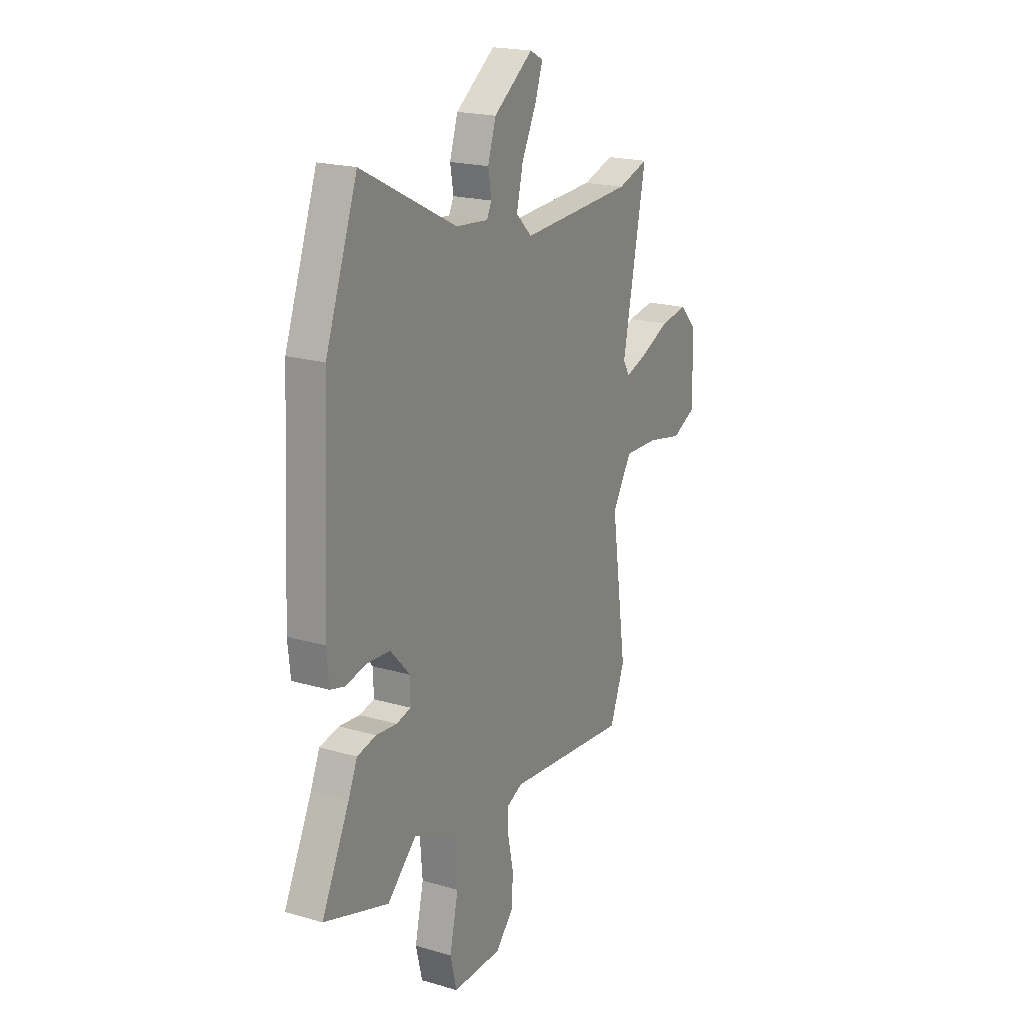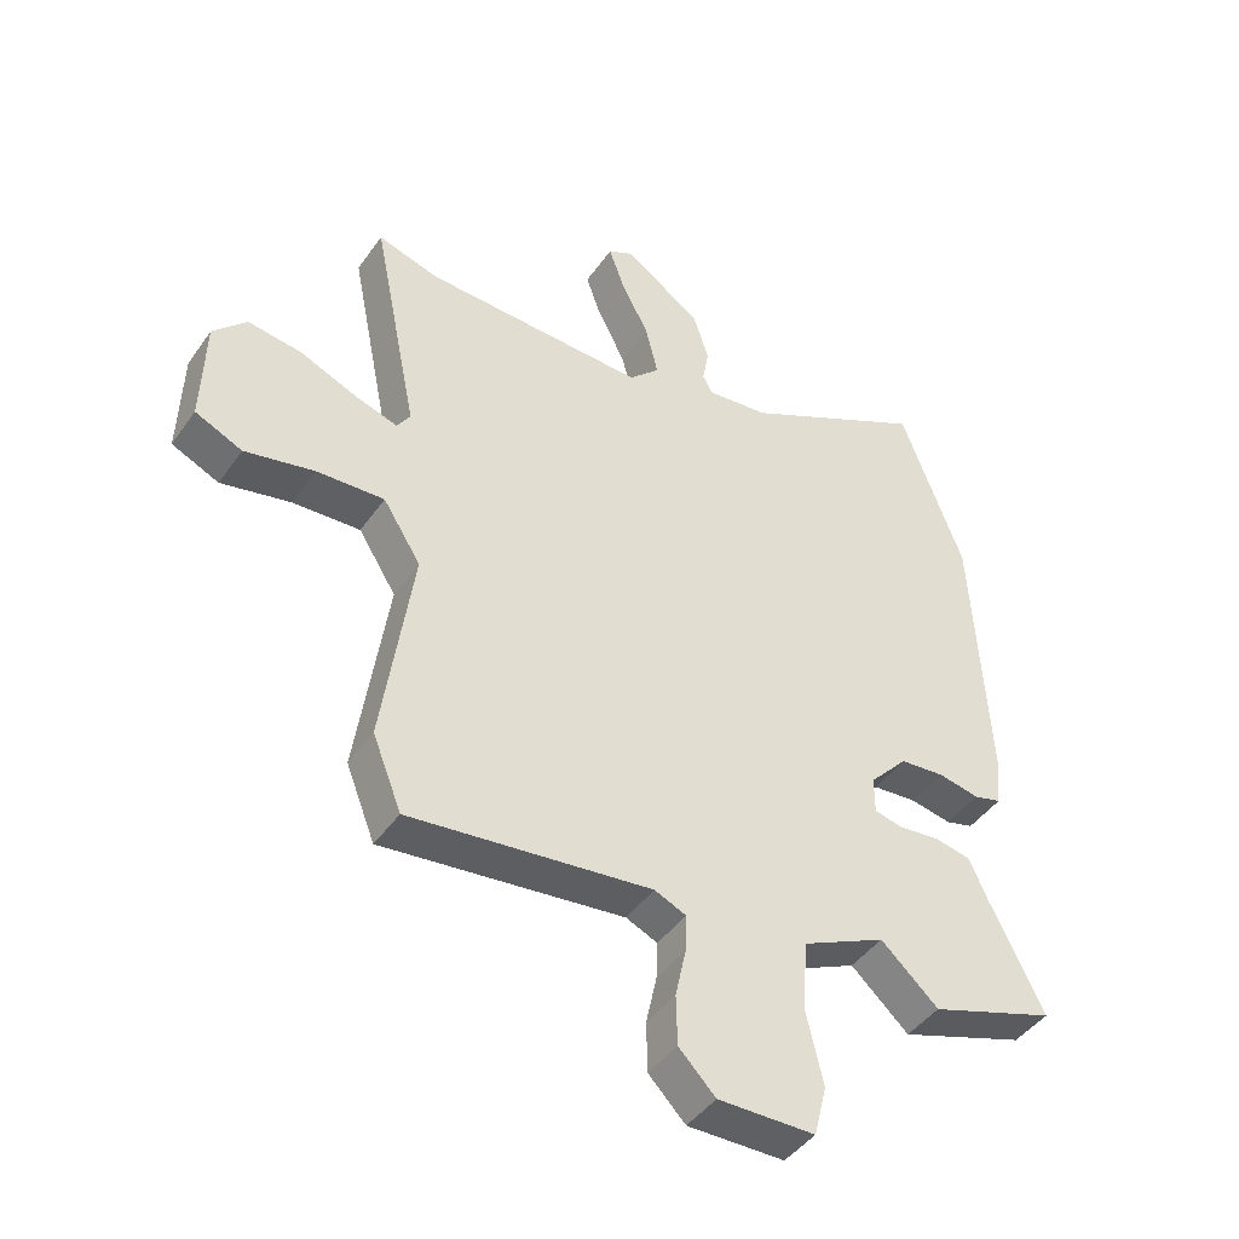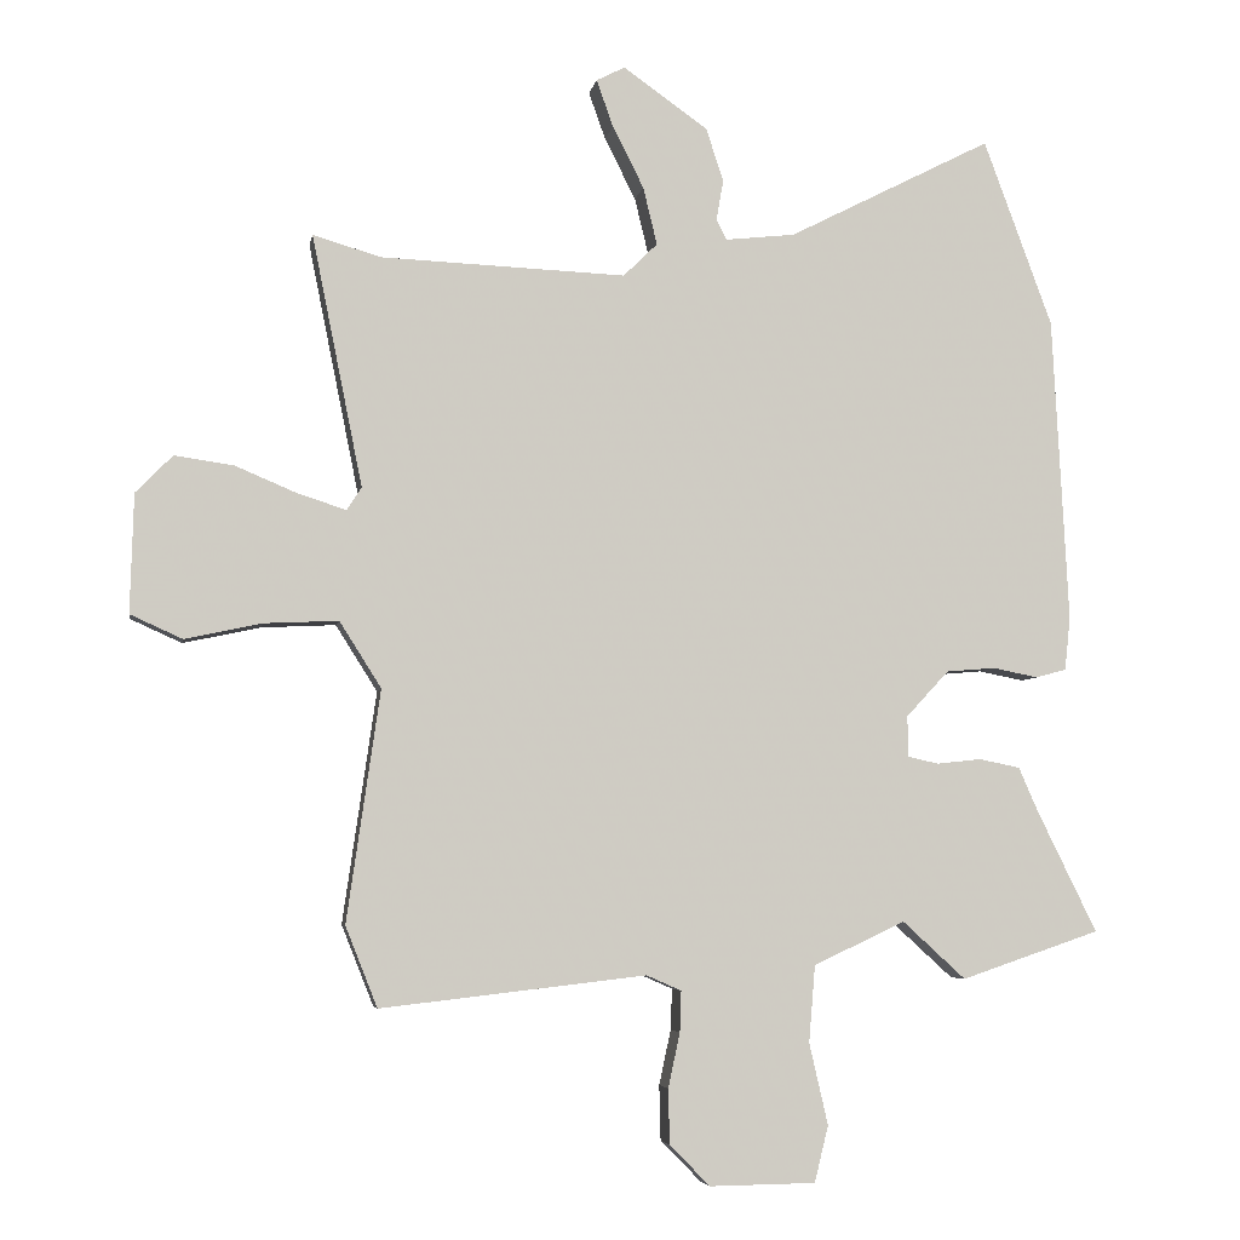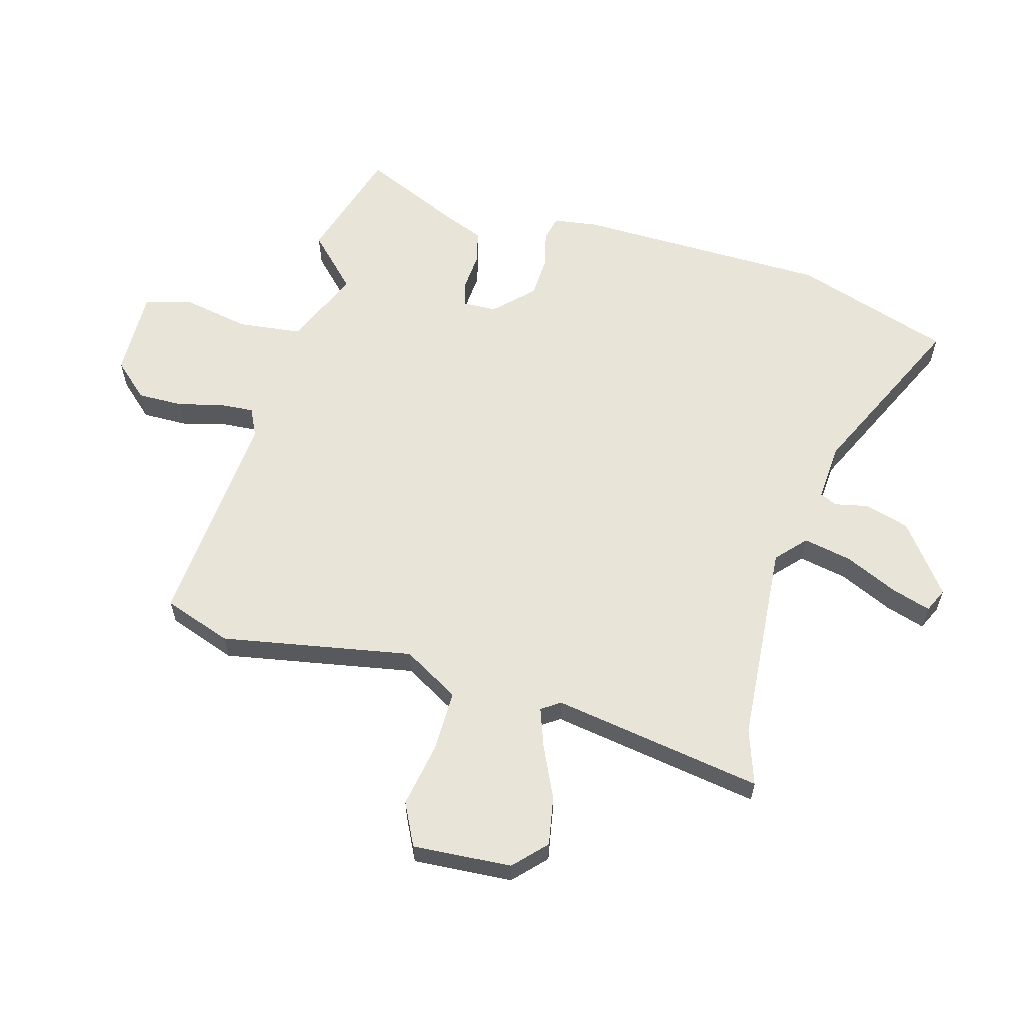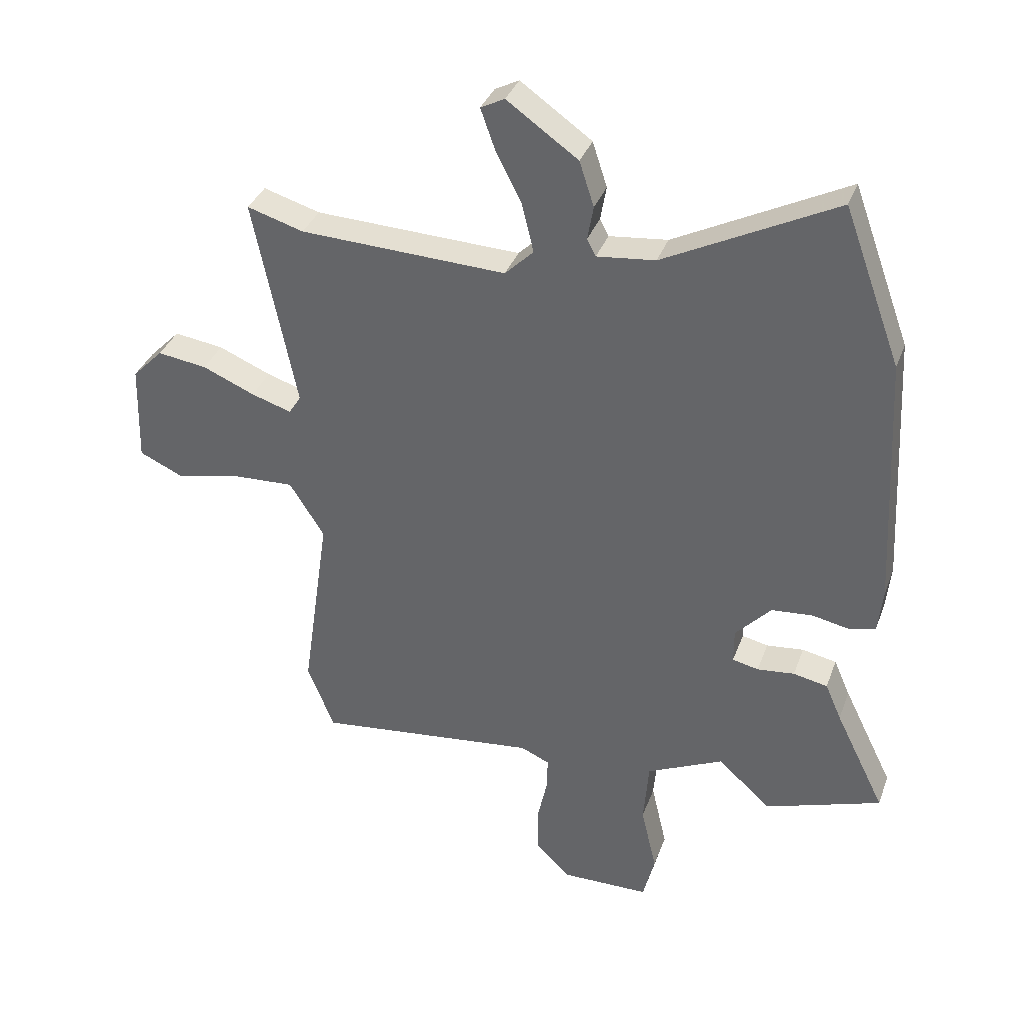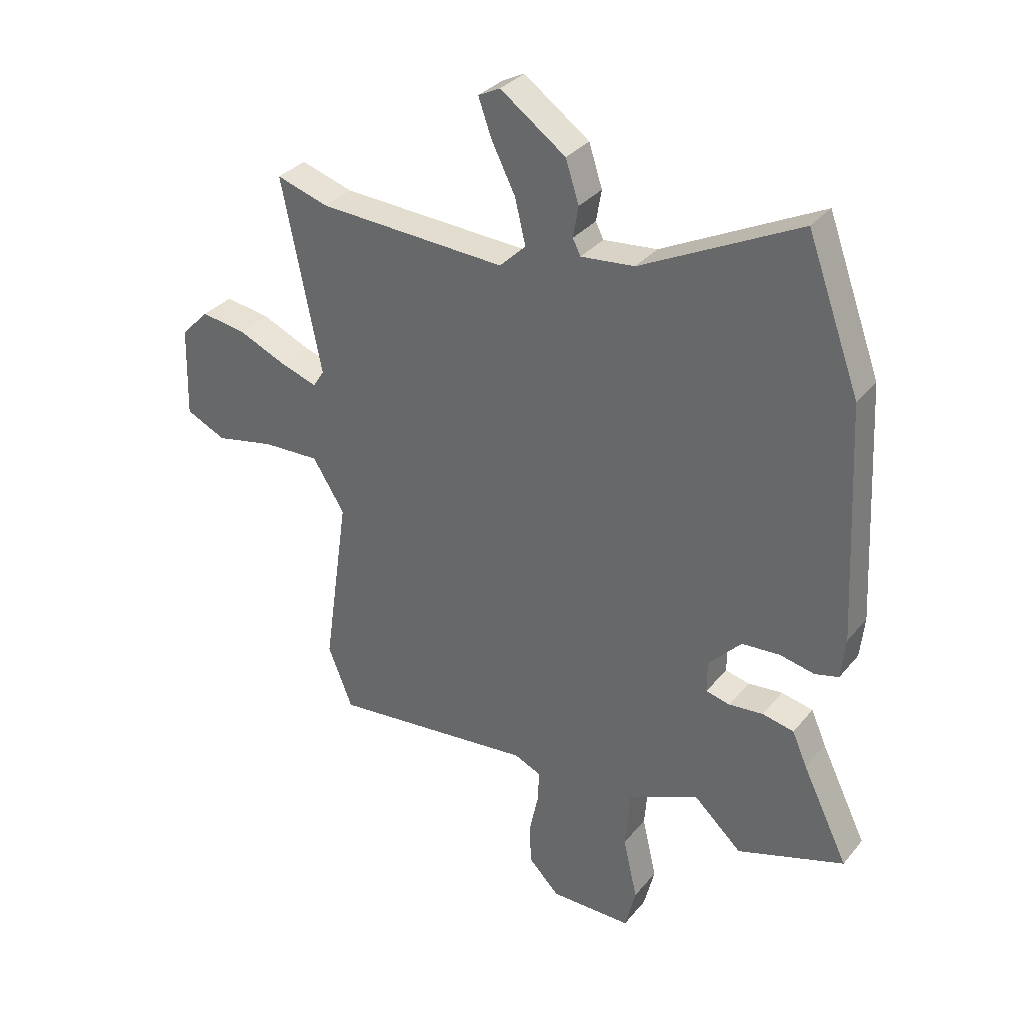
<metadata>
{"format":"obj","ext":"obj","renderer":"f3d","projection":"perspective","resolution":1024,"background":"white","views":[{"elev":20.4,"azim":117.9,"up":"+Z"},{"elev":-44.2,"azim":-32.6,"up":"+Z"},{"elev":-5.1,"azim":-9.8,"up":"+Z"},{"elev":60.1,"azim":-76.5,"up":"+Y"},{"elev":35.6,"azim":18.8,"up":"+Z"},{"elev":33.3,"azim":33.1,"up":"+Z"}]}
</metadata>
<code>
v -0.571 0.07 0.521
v -0.474 0.07 0.492
v -0.12 0.07 0.478
v -0.071 0.07 0.526
v -0.091 0.07 0.609
v -0.136 0.07 0.698
v -0.16 0.07 0.766
v -0.119 0.07 0.787
v 0.003 0.07 0.701
v 0.028 0.07 0.624
v 0.018 0.07 0.566
v 0.033 0.07 0.537
v 0.133 0.07 0.548
v 0.427 0.07 0.698
v 0.526 0.07 0.429
v 0.549 0.07 -0.011
v 0.541 0.07 -0.088
v 0.497 0.07 -0.1
v 0.432 0.07 -0.087
v 0.361 0.07 -0.093
v 0.3 0.07 -0.159
v 0.3 0.07 -0.218
v 0.345 0.07 -0.228
v 0.409 0.07 -0.221
v 0.468 0.07 -0.233
v 0.496 0.07 -0.297
v 0.582 0.07 -0.472
v 0.382 0.07 -0.54
v 0.291 0.07 -0.457
v 0.159 0.07 -0.519
v 0.15 0.07 -0.63
v 0.177 0.07 -0.747
v 0.157 0.07 -0.828
v 0.004 0.07 -0.83
v -0.054 0.07 -0.771
v -0.056 0.07 -0.692
v -0.039 0.07 -0.613
v -0.037 0.07 -0.554
v -0.087 0.07 -0.532
v -0.47 0.07 -0.576
v -0.516 0.07 -0.46
v -0.468 0.07 -0.127
v -0.528 0.07 -0.032
v -0.635 0.07 -0.037
v -0.746 0.07 -0.061
v -0.821 0.07 -0.027
v -0.816 0.07 0.144
v -0.763 0.07 0.198
v -0.678 0.07 0.186
v -0.588 0.07 0.148
v -0.519 0.07 0.126
v -0.498 0.07 0.159
v -0.571 0 0.521
v -0.474 0 0.492
v -0.12 0 0.478
v -0.071 0 0.526
v -0.091 0 0.609
v -0.136 0 0.698
v -0.16 0 0.766
v -0.119 0 0.787
v 0.003 0 0.701
v 0.028 0 0.624
v 0.018 0 0.566
v 0.033 0 0.537
v 0.133 0 0.548
v 0.427 0 0.698
v 0.526 0 0.429
v 0.549 0 -0.011
v 0.541 0 -0.088
v 0.497 0 -0.1
v 0.432 0 -0.087
v 0.361 0 -0.093
v 0.3 0 -0.159
v 0.3 0 -0.218
v 0.345 0 -0.228
v 0.409 0 -0.221
v 0.468 0 -0.233
v 0.496 0 -0.297
v 0.582 0 -0.472
v 0.382 0 -0.54
v 0.291 0 -0.457
v 0.159 0 -0.519
v 0.15 0 -0.63
v 0.177 0 -0.747
v 0.157 0 -0.828
v 0.004 0 -0.83
v -0.054 0 -0.771
v -0.056 0 -0.692
v -0.039 0 -0.613
v -0.037 0 -0.554
v -0.087 0 -0.532
v -0.47 0 -0.576
v -0.516 0 -0.46
v -0.468 0 -0.127
v -0.528 0 -0.032
v -0.635 0 -0.037
v -0.746 0 -0.061
v -0.821 0 -0.027
v -0.816 0 0.144
v -0.763 0 0.198
v -0.678 0 0.186
v -0.588 0 0.148
v -0.519 0 0.126
v -0.498 0 0.159
f 47 48 49 50
f 47 50 51
f 44 45 46 47
f 43 44 47 51
f 42 43 51 52
f 39 40 41 42
f 38 39 42 52
f 34 35 36 37
f 34 37 38
f 31 32 33 34
f 30 31 34 38
f 29 30 38 52
f 26 27 28 29
f 23 24 25 26
f 22 23 26 29
f 21 22 29 52
f 16 17 18 19
f 16 19 20
f 13 14 15 16
f 12 13 16 20
f 8 9 10 11
f 8 11 12
f 5 6 7 8
f 4 5 8 12
f 3 4 12 20
f 21 52 1 2
f 2 3 20 21
f 102 101 100 99
f 103 102 99
f 99 98 97 96
f 103 99 96 95
f 104 103 95 94
f 94 93 92 91
f 104 94 91 90
f 89 88 87 86
f 90 89 86
f 86 85 84 83
f 90 86 83 82
f 104 90 82 81
f 81 80 79 78
f 78 77 76 75
f 81 78 75 74
f 104 81 74 73
f 71 70 69 68
f 72 71 68
f 68 67 66 65
f 72 68 65 64
f 63 62 61 60
f 64 63 60
f 60 59 58 57
f 64 60 57 56
f 72 64 56 55
f 54 53 104 73
f 73 72 55 54
f 1 53 54 2
f 2 54 55 3
f 3 55 56 4
f 4 56 57 5
f 5 57 58 6
f 6 58 59 7
f 7 59 60 8
f 8 60 61 9
f 9 61 62 10
f 10 62 63 11
f 11 63 64 12
f 12 64 65 13
f 13 65 66 14
f 14 66 67 15
f 15 67 68 16
f 16 68 69 17
f 17 69 70 18
f 18 70 71 19
f 19 71 72 20
f 20 72 73 21
f 21 73 74 22
f 22 74 75 23
f 23 75 76 24
f 24 76 77 25
f 25 77 78 26
f 26 78 79 27
f 27 79 80 28
f 28 80 81 29
f 29 81 82 30
f 30 82 83 31
f 31 83 84 32
f 32 84 85 33
f 33 85 86 34
f 34 86 87 35
f 35 87 88 36
f 36 88 89 37
f 37 89 90 38
f 38 90 91 39
f 39 91 92 40
f 40 92 93 41
f 41 93 94 42
f 42 94 95 43
f 43 95 96 44
f 44 96 97 45
f 45 97 98 46
f 46 98 99 47
f 47 99 100 48
f 48 100 101 49
f 49 101 102 50
f 50 102 103 51
f 51 103 104 52
f 52 104 53 1

</code>
